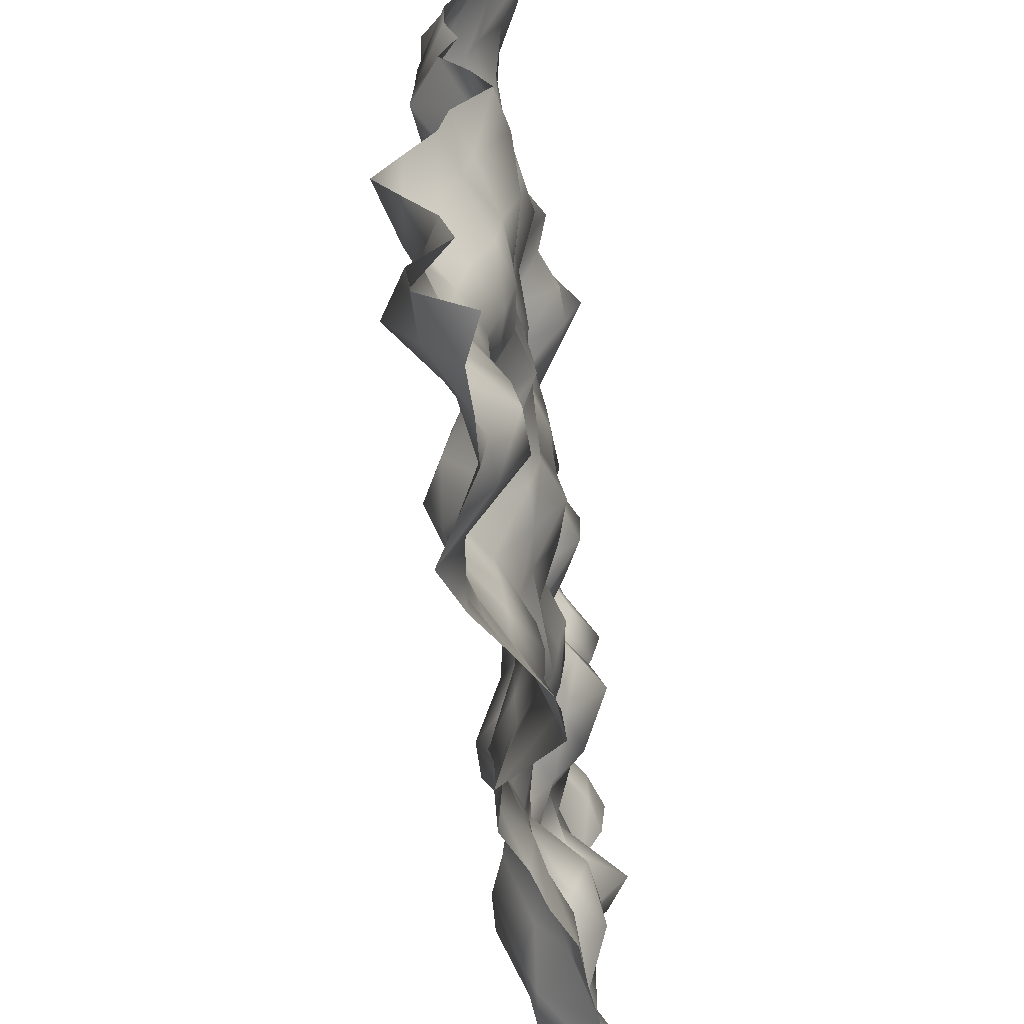
<metadata>
{"format":"obj","ext":"obj","renderer":"f3d","projection":"perspective","resolution":1024,"background":"white","views":[{"elev":-58.7,"azim":-83.5,"up":"+Z"}]}
</metadata>
<code>
o TerrainMesh
v -5 -0.2769 -5
v -4.5 -0.07367 -5
v -4 -0.09792 -5
v -3.5 -0.08297 -5
v -3 0.1812 -5
v -2.5 0.4457 -5
v -2 0.2058 -5
v -1.5 -0.1493 -5
v -1 -0.4746 -5
v -0.5 -0.5342 -5
v 0 0.2068 -5
v 0.5 0.2291 -5
v 1 -0.01501 -5
v 1.5 -0.1573 -5
v 2 -0.393 -5
v 2.5 -0.4313 -5
v 3 -0.5044 -5
v 3.5 -0.4362 -5
v 4 -0.2044 -5
v 4.5 0.2465 -5
v 5 0.3166 -5
v -5 0.3372 -4.5
v -4.5 0.3347 -4.5
v -4 0.08914 -4.5
v -3.5 -0.1478 -4.5
v -3 -0.1706 -4.5
v -2.5 0.1852 -4.5
v -2 0.3215 -4.5
v -1.5 0.09648 -4.5
v -1 -0.2484 -4.5
v -0.5 -0.4853 -4.5
v 0 0.1062 -4.5
v 0.5 0.2537 -4.5
v 1 -0.06665 -4.5
v 1.5 -0.1665 -4.5
v 2 -0.3557 -4.5
v 2.5 -0.2627 -4.5
v 3 0.124 -4.5
v 3.5 0.1604 -4.5
v 4 0.007011 -4.5
v 4.5 0.1345 -4.5
v 5 0.01142 -4.5
v -5 0.4064 -4
v -4.5 0.6987 -4
v -4 0.2962 -4
v -3.5 -0.4539 -4
v -3 -0.48 -4
v -2.5 0.1279 -4
v -2 0.3353 -4
v -1.5 0.19 -4
v -1 -0.06291 -4
v -0.5 -0.3321 -4
v 0 -0.01428 -4
v 0.5 0.2009 -4
v 1 0.2927 -4
v 1.5 0.01614 -4
v 2 -0.04986 -4
v 2.5 0.09576 -4
v 3 0.2972 -4
v 3.5 0.2492 -4
v 4 -0.007718 -4
v 4.5 -0.1794 -4
v 5 -0.4488 -4
v -5 -0.02368 -3.5
v -4.5 0.4974 -3.5
v -4 0.2357 -3.5
v -3.5 -0.3517 -3.5
v -3 -0.3552 -3.5
v -2.5 -0.01255 -3.5
v -2 0.4785 -3.5
v -1.5 0.3954 -3.5
v -1 -0.03294 -3.5
v -0.5 -0.3458 -3.5
v 0 0.01539 -3.5
v 0.5 0.2967 -3.5
v 1 0.2576 -3.5
v 1.5 0.04238 -3.5
v 2 0.3663 -3.5
v 2.5 0.5366 -3.5
v 3 0.5513 -3.5
v 3.5 -0.04068 -3.5
v 4 -0.3243 -3.5
v 4.5 -0.378 -3.5
v 5 -0.7512 -3.5
v -5 0.1322 -3
v -4.5 0.3473 -3
v -4 0.1924 -3
v -3.5 -0.1568 -3
v -3 -0.08005 -3
v -2.5 0.4331 -3
v -2 0.6786 -3
v -1.5 0.4947 -3
v -1 0.03154 -3
v -0.5 -0.2658 -3
v 0 0.01091 -3
v 0.5 0.1594 -3
v 1 0.4001 -3
v 1.5 0.199 -3
v 2 0.1689 -3
v 2.5 0.2036 -3
v 3 -0.2626 -3
v 3.5 -0.5943 -3
v 4 -0.4275 -3
v 4.5 -0.2914 -3
v 5 -0.2855 -3
v -5 0.4773 -2.5
v -4.5 0.5486 -2.5
v -4 0.1074 -2.5
v -3.5 -0.129 -2.5
v -3 0.07462 -2.5
v -2.5 0.3461 -2.5
v -2 0.5559 -2.5
v -1.5 0.4517 -2.5
v -1 0.1101 -2.5
v -0.5 -0.09331 -2.5
v 0 -0.3133 -2.5
v 0.5 -0.3408 -2.5
v 1 -0.0599 -2.5
v 1.5 -0.0244 -2.5
v 2 0.0709 -2.5
v 2.5 0.1114 -2.5
v 3 -0.4478 -2.5
v 3.5 -0.527 -2.5
v 4 -0.1721 -2.5
v 4.5 -0.01616 -2.5
v 5 0.03693 -2.5
v -5 0.8125 -2
v -4.5 0.5922 -2
v -4 0.008923 -2
v -3.5 -0.2937 -2
v -3 -0.1695 -2
v -2.5 0.1621 -2
v -2 0.1255 -2
v -1.5 -0.3039 -2
v -1 -0.3054 -2
v -0.5 -0.2316 -2
v 0 -0.224 -2
v 0.5 -0.3983 -2
v 1 -0.3622 -2
v 1.5 0.07549 -2
v 2 0.338 -2
v 2.5 0.306 -2
v 3 0.06891 -2
v 3.5 -0.1216 -2
v 4 0.07949 -2
v 4.5 -0.04466 -2
v 5 0.1636 -2
v -5 0.5102 -1.5
v -4.5 0.229 -1.5
v -4 -0.2572 -1.5
v -3.5 -0.4084 -1.5
v -3 -0.3367 -1.5
v -2.5 -0.4975 -1.5
v -2 -0.2595 -1.5
v -1.5 -0.4312 -1.5
v -1 -0.6483 -1.5
v -0.5 -0.5147 -1.5
v 0 -0.1419 -1.5
v 0.5 -0.4816 -1.5
v 1 -0.4221 -1.5
v 1.5 0.2287 -1.5
v 2 0.671 -1.5
v 2.5 0.6649 -1.5
v 3 0.2738 -1.5
v 3.5 0.1839 -1.5
v 4 0.006781 -1.5
v 4.5 -0.3754 -1.5
v 5 -0.0218 -1.5
v -5 0.1992 -1
v -4.5 0.01332 -1
v -4 -0.3216 -1
v -3.5 -0.3744 -1
v -3 -0.2381 -1
v -2.5 -0.4399 -1
v -2 -0.4115 -1
v -1.5 -0.3328 -1
v -1 -0.5538 -1
v -0.5 -0.3516 -1
v 0 -0.1796 -1
v 0.5 -0.3082 -1
v 1 -0.1089 -1
v 1.5 0.3303 -1
v 2 0.1475 -1
v 2.5 0.1498 -1
v 3 -0.09897 -1
v 3.5 0.2773 -1
v 4 -0.1565 -1
v 4.5 -0.811 -1
v 5 -0.5167 -1
v -5 0.09421 -0.5
v -4.5 -0.0905 -0.5
v -4 -0.5099 -0.5
v -3.5 -0.4029 -0.5
v -3 -0.236 -0.5
v -2.5 -0.3493 -0.5
v -2 -0.358 -0.5
v -1.5 -0.3 -0.5
v -1 -0.5179 -0.5
v -0.5 -0.4339 -0.5
v 0 -0.02753 -0.5
v 0.5 0.1616 -0.5
v 1 0.2562 -0.5
v 1.5 0.03473 -0.5
v 2 -0.3242 -0.5
v 2.5 -0.2904 -0.5
v 3 -0.4589 -0.5
v 3.5 0.01132 -0.5
v 4 -0.01995 -0.5
v 4.5 -0.2701 -0.5
v 5 -0.4644 -0.5
v -5 -0.3378 0
v -4.5 -0.465 0
v -4 -0.3718 0
v -3.5 -0.2965 0
v -3 -0.225 0
v -2.5 -0.2326 0
v -2 -0.118 0
v -1.5 -0.2929 0
v -1 -0.5014 0
v -0.5 -0.5448 0
v 0 0 0
v 0.5 0.5346 0
v 1 0.5564 0
v 1.5 0.09059 0
v 2 -0.4898 0
v 2.5 -0.7874 0
v 3 -0.558 0
v 3.5 -0.2771 0
v 4 0.0061 0
v 4.5 0.001423 0
v 5 -0.2505 0
v -5 -0.1003 0.5
v -4.5 -0.1037 0.5
v -4 0.1677 0.5
v -3.5 0.09364 0.5
v -3 -0.04563 0.5
v -2.5 -0.2634 0.5
v -2 -0.02343 0.5
v -1.5 -0.2259 0.5
v -1 -0.4572 0.5
v -0.5 -0.1839 0.5
v 0 0.09941 0.5
v 0.5 0.4339 0.5
v 1 0.5064 0.5
v 1.5 0.1725 0.5
v 2 -0.2632 0.5
v 2.5 -0.5957 0.5
v 3 -0.299 0.5
v 3.5 0.1242 0.5
v 4 0.009969 0.5
v 4.5 -0.3871 0.5
v 5 -0.502 0.5
v -5 0.2462 1
v -4.5 0.6119 1
v -4 0.528 1
v -3.5 0.3064 1
v -3 0.2079 1
v -2.5 0.04678 1
v -2 0.02298 1
v -1.5 -0.3069 1
v -1 -0.06728 1
v -0.5 0.04893 1
v 0 0.2918 1
v 0.5 0.3507 1
v 1 0.5538 1
v 1.5 0.1911 1
v 2 0.07329 1
v 2.5 0.02457 1
v 3 0.1803 1
v 3.5 0.4351 1
v 4 0.1215 1
v 4.5 -0.3805 1
v 5 -0.5565 1
v -5 0.04667 1.5
v -4.5 0.5774 1.5
v -4 0.4026 1.5
v -3.5 0.4057 1.5
v -3 0.3585 1.5
v -2.5 0.1707 1.5
v -2 0.05551 1.5
v -1.5 -0.2653 1.5
v -1 -0.03538 1.5
v -0.5 -0.207 1.5
v 0 -0.2181 1.5
v 0.5 0.2132 1.5
v 1 0.5846 1.5
v 1.5 0.4312 1.5
v 2 0.2285 1.5
v 2.5 0.3468 1.5
v 3 0.4274 1.5
v 3.5 0.3623 1.5
v 4 0.2257 1.5
v 4.5 0.1927 1.5
v 5 -0.04727 1.5
v -5 0.2087 2
v -4.5 0.5623 2
v -4 0.3194 2
v -3.5 0.2707 2
v -3 0.3384 2
v -2.5 0.004657 2
v -2 -0.01132 2
v -1.5 -0.1692 2
v -1 -0.1621 2
v -0.5 -0.1732 2
v 0 -0.08862 2
v 0.5 0.139 2
v 1 0.1973 2
v 1.5 0.2792 2
v 2 -0.1255 2
v 2.5 -0.07012 2
v 3 0.1535 2
v 3.5 0.1837 2
v 4 0.3299 2
v 4.5 0.2771 2
v 5 0.0609 2
v -5 0.2153 2.5
v -4.5 0.5016 2.5
v -4 0.6159 2.5
v -3.5 0.3645 2.5
v -3 0.3237 2.5
v -2.5 -0.008172 2.5
v -2 -0.08164 2.5
v -1.5 -0.1326 2.5
v -1 -0.2731 2.5
v -0.5 -0.09449 2.5
v 0 0.2614 2.5
v 0.5 0.3789 2.5
v 1 -0.3662 2.5
v 1.5 -0.4034 2.5
v 2 -0.5833 2.5
v 2.5 -0.3461 2.5
v 3 -0.07811 2.5
v 3.5 0.1185 2.5
v 4 0.3096 2.5
v 4.5 0.2462 2.5
v 5 0.2277 2.5
v -5 0.01211 3
v -4.5 0.552 3
v -4 0.5543 3
v -3.5 0.4312 3
v -3 0.2464 3
v -2.5 -0.09214 3
v -2 -0.181 3
v -1.5 -0.2144 3
v -1 -0.08673 3
v -0.5 0.3473 3
v 0 0.4201 3
v 0.5 0.5571 3
v 1 -0.1304 3
v 1.5 -0.3385 3
v 2 -0.5937 3
v 2.5 -0.4036 3
v 3 0.08005 3
v 3.5 0.1523 3
v 4 -0.1014 3
v 4.5 -0.1988 3
v 5 0.0258 3
v -5 -0.1498 3.5
v -4.5 0.1498 3.5
v -4 0.1285 3.5
v -3.5 0.01459 3.5
v -3 -0.1792 3.5
v -2.5 -0.3635 3.5
v -2 -0.4623 3.5
v -1.5 0.1043 3.5
v -1 0.2108 3.5
v -0.5 0.5452 3.5
v 0 0.4632 3.5
v 0.5 0.4387 3.5
v 1 0.0753 3.5
v 1.5 -0.05032 3.5
v 2 0.05068 3.5
v 2.5 0.4099 3.5
v 3 0.422 3.5
v 3.5 0.3517 3.5
v 4 -0.2357 3.5
v 4.5 -0.5118 3.5
v 5 -0.1623 3.5
v -5 -0.3161 4
v -4.5 -0.2073 4
v -4 -0.01121 4
v -3.5 -0.1659 4
v -3 -0.2103 4
v -2.5 -0.2053 4
v -2 -0.37 4
v -1.5 -0.2432 4
v -1 0.06715 4
v -0.5 0.08167 4
v 0 -0.06533 4
v 0.5 0.0527 4
v 1 -0.01674 4
v 1.5 0.07148 4
v 2 0.5909 4
v 2.5 0.8199 4
v 3 0.9335 4
v 3.5 0.5113 4
v 4 -0.2962 4
v 4.5 -0.6312 4
v 5 -0.2679 4
v -5 -0.4047 4.5
v -4.5 -0.5513 4.5
v -4 -0.2937 4.5
v -3.5 -0.1509 4.5
v -3 -0.108 4.5
v -2.5 0.01158 4.5
v -2 -0.246 4.5
v -1.5 -0.5555 4.5
v -1 -0.3994 4.5
v -0.5 -0.6198 4.5
v 0 -0.6422 4.5
v 0.5 -0.4323 4.5
v 1 -0.03358 4.5
v 1.5 0.06713 4.5
v 2 0.5751 4.5
v 2.5 0.5215 4.5
v 3 0.3082 4.5
v 3.5 0.1147 4.5
v 4 -0.1497 4.5
v 4.5 -0.3347 4.5
v 5 -0.2623 4.5
v -5 -0.2961 5
v -4.5 -0.7002 5
v -4 -0.4638 5
v -3.5 -0.2097 5
v -3 0.12 5
v -2.5 0.2551 5
v -2 0.04419 5
v -1.5 -0.04063 5
v -1 -0.2983 5
v -0.5 -0.4669 5
v 0 -0.857 5
v 0.5 -0.4649 5
v 1 -0.1906 5
v 1.5 -0.04704 5
v 2 0.3234 5
v 2.5 0.4521 5
v 3 0.2583 5
v 3.5 0.07396 5
v 4 -0.03644 5
v 4.5 0.03873 5
v 5 0.2769 5
f 1 2 22
f 2 23 22
f 2 3 23
f 3 24 23
f 3 4 24
f 4 25 24
f 4 5 25
f 5 26 25
f 5 6 26
f 6 27 26
f 6 7 27
f 7 28 27
f 7 8 28
f 8 29 28
f 8 9 29
f 9 30 29
f 9 10 30
f 10 31 30
f 10 11 31
f 11 32 31
f 11 12 32
f 12 33 32
f 12 13 33
f 13 34 33
f 13 14 34
f 14 35 34
f 14 15 35
f 15 36 35
f 15 16 36
f 16 37 36
f 16 17 37
f 17 38 37
f 17 18 38
f 18 39 38
f 18 19 39
f 19 40 39
f 19 20 40
f 20 41 40
f 20 21 41
f 21 42 41
f 22 23 43
f 23 44 43
f 23 24 44
f 24 45 44
f 24 25 45
f 25 46 45
f 25 26 46
f 26 47 46
f 26 27 47
f 27 48 47
f 27 28 48
f 28 49 48
f 28 29 49
f 29 50 49
f 29 30 50
f 30 51 50
f 30 31 51
f 31 52 51
f 31 32 52
f 32 53 52
f 32 33 53
f 33 54 53
f 33 34 54
f 34 55 54
f 34 35 55
f 35 56 55
f 35 36 56
f 36 57 56
f 36 37 57
f 37 58 57
f 37 38 58
f 38 59 58
f 38 39 59
f 39 60 59
f 39 40 60
f 40 61 60
f 40 41 61
f 41 62 61
f 41 42 62
f 42 63 62
f 43 44 64
f 44 65 64
f 44 45 65
f 45 66 65
f 45 46 66
f 46 67 66
f 46 47 67
f 47 68 67
f 47 48 68
f 48 69 68
f 48 49 69
f 49 70 69
f 49 50 70
f 50 71 70
f 50 51 71
f 51 72 71
f 51 52 72
f 52 73 72
f 52 53 73
f 53 74 73
f 53 54 74
f 54 75 74
f 54 55 75
f 55 76 75
f 55 56 76
f 56 77 76
f 56 57 77
f 57 78 77
f 57 58 78
f 58 79 78
f 58 59 79
f 59 80 79
f 59 60 80
f 60 81 80
f 60 61 81
f 61 82 81
f 61 62 82
f 62 83 82
f 62 63 83
f 63 84 83
f 64 65 85
f 65 86 85
f 65 66 86
f 66 87 86
f 66 67 87
f 67 88 87
f 67 68 88
f 68 89 88
f 68 69 89
f 69 90 89
f 69 70 90
f 70 91 90
f 70 71 91
f 71 92 91
f 71 72 92
f 72 93 92
f 72 73 93
f 73 94 93
f 73 74 94
f 74 95 94
f 74 75 95
f 75 96 95
f 75 76 96
f 76 97 96
f 76 77 97
f 77 98 97
f 77 78 98
f 78 99 98
f 78 79 99
f 79 100 99
f 79 80 100
f 80 101 100
f 80 81 101
f 81 102 101
f 81 82 102
f 82 103 102
f 82 83 103
f 83 104 103
f 83 84 104
f 84 105 104
f 85 86 106
f 86 107 106
f 86 87 107
f 87 108 107
f 87 88 108
f 88 109 108
f 88 89 109
f 89 110 109
f 89 90 110
f 90 111 110
f 90 91 111
f 91 112 111
f 91 92 112
f 92 113 112
f 92 93 113
f 93 114 113
f 93 94 114
f 94 115 114
f 94 95 115
f 95 116 115
f 95 96 116
f 96 117 116
f 96 97 117
f 97 118 117
f 97 98 118
f 98 119 118
f 98 99 119
f 99 120 119
f 99 100 120
f 100 121 120
f 100 101 121
f 101 122 121
f 101 102 122
f 102 123 122
f 102 103 123
f 103 124 123
f 103 104 124
f 104 125 124
f 104 105 125
f 105 126 125
f 106 107 127
f 107 128 127
f 107 108 128
f 108 129 128
f 108 109 129
f 109 130 129
f 109 110 130
f 110 131 130
f 110 111 131
f 111 132 131
f 111 112 132
f 112 133 132
f 112 113 133
f 113 134 133
f 113 114 134
f 114 135 134
f 114 115 135
f 115 136 135
f 115 116 136
f 116 137 136
f 116 117 137
f 117 138 137
f 117 118 138
f 118 139 138
f 118 119 139
f 119 140 139
f 119 120 140
f 120 141 140
f 120 121 141
f 121 142 141
f 121 122 142
f 122 143 142
f 122 123 143
f 123 144 143
f 123 124 144
f 124 145 144
f 124 125 145
f 125 146 145
f 125 126 146
f 126 147 146
f 127 128 148
f 128 149 148
f 128 129 149
f 129 150 149
f 129 130 150
f 130 151 150
f 130 131 151
f 131 152 151
f 131 132 152
f 132 153 152
f 132 133 153
f 133 154 153
f 133 134 154
f 134 155 154
f 134 135 155
f 135 156 155
f 135 136 156
f 136 157 156
f 136 137 157
f 137 158 157
f 137 138 158
f 138 159 158
f 138 139 159
f 139 160 159
f 139 140 160
f 140 161 160
f 140 141 161
f 141 162 161
f 141 142 162
f 142 163 162
f 142 143 163
f 143 164 163
f 143 144 164
f 144 165 164
f 144 145 165
f 145 166 165
f 145 146 166
f 146 167 166
f 146 147 167
f 147 168 167
f 148 149 169
f 149 170 169
f 149 150 170
f 150 171 170
f 150 151 171
f 151 172 171
f 151 152 172
f 152 173 172
f 152 153 173
f 153 174 173
f 153 154 174
f 154 175 174
f 154 155 175
f 155 176 175
f 155 156 176
f 156 177 176
f 156 157 177
f 157 178 177
f 157 158 178
f 158 179 178
f 158 159 179
f 159 180 179
f 159 160 180
f 160 181 180
f 160 161 181
f 161 182 181
f 161 162 182
f 162 183 182
f 162 163 183
f 163 184 183
f 163 164 184
f 164 185 184
f 164 165 185
f 165 186 185
f 165 166 186
f 166 187 186
f 166 167 187
f 167 188 187
f 167 168 188
f 168 189 188
f 169 170 190
f 170 191 190
f 170 171 191
f 171 192 191
f 171 172 192
f 172 193 192
f 172 173 193
f 173 194 193
f 173 174 194
f 174 195 194
f 174 175 195
f 175 196 195
f 175 176 196
f 176 197 196
f 176 177 197
f 177 198 197
f 177 178 198
f 178 199 198
f 178 179 199
f 179 200 199
f 179 180 200
f 180 201 200
f 180 181 201
f 181 202 201
f 181 182 202
f 182 203 202
f 182 183 203
f 183 204 203
f 183 184 204
f 184 205 204
f 184 185 205
f 185 206 205
f 185 186 206
f 186 207 206
f 186 187 207
f 187 208 207
f 187 188 208
f 188 209 208
f 188 189 209
f 189 210 209
f 190 191 211
f 191 212 211
f 191 192 212
f 192 213 212
f 192 193 213
f 193 214 213
f 193 194 214
f 194 215 214
f 194 195 215
f 195 216 215
f 195 196 216
f 196 217 216
f 196 197 217
f 197 218 217
f 197 198 218
f 198 219 218
f 198 199 219
f 199 220 219
f 199 200 220
f 200 221 220
f 200 201 221
f 201 222 221
f 201 202 222
f 202 223 222
f 202 203 223
f 203 224 223
f 203 204 224
f 204 225 224
f 204 205 225
f 205 226 225
f 205 206 226
f 206 227 226
f 206 207 227
f 207 228 227
f 207 208 228
f 208 229 228
f 208 209 229
f 209 230 229
f 209 210 230
f 210 231 230
f 211 212 232
f 212 233 232
f 212 213 233
f 213 234 233
f 213 214 234
f 214 235 234
f 214 215 235
f 215 236 235
f 215 216 236
f 216 237 236
f 216 217 237
f 217 238 237
f 217 218 238
f 218 239 238
f 218 219 239
f 219 240 239
f 219 220 240
f 220 241 240
f 220 221 241
f 221 242 241
f 221 222 242
f 222 243 242
f 222 223 243
f 223 244 243
f 223 224 244
f 224 245 244
f 224 225 245
f 225 246 245
f 225 226 246
f 226 247 246
f 226 227 247
f 227 248 247
f 227 228 248
f 228 249 248
f 228 229 249
f 229 250 249
f 229 230 250
f 230 251 250
f 230 231 251
f 231 252 251
f 232 233 253
f 233 254 253
f 233 234 254
f 234 255 254
f 234 235 255
f 235 256 255
f 235 236 256
f 236 257 256
f 236 237 257
f 237 258 257
f 237 238 258
f 238 259 258
f 238 239 259
f 239 260 259
f 239 240 260
f 240 261 260
f 240 241 261
f 241 262 261
f 241 242 262
f 242 263 262
f 242 243 263
f 243 264 263
f 243 244 264
f 244 265 264
f 244 245 265
f 245 266 265
f 245 246 266
f 246 267 266
f 246 247 267
f 247 268 267
f 247 248 268
f 248 269 268
f 248 249 269
f 249 270 269
f 249 250 270
f 250 271 270
f 250 251 271
f 251 272 271
f 251 252 272
f 252 273 272
f 253 254 274
f 254 275 274
f 254 255 275
f 255 276 275
f 255 256 276
f 256 277 276
f 256 257 277
f 257 278 277
f 257 258 278
f 258 279 278
f 258 259 279
f 259 280 279
f 259 260 280
f 260 281 280
f 260 261 281
f 261 282 281
f 261 262 282
f 262 283 282
f 262 263 283
f 263 284 283
f 263 264 284
f 264 285 284
f 264 265 285
f 265 286 285
f 265 266 286
f 266 287 286
f 266 267 287
f 267 288 287
f 267 268 288
f 268 289 288
f 268 269 289
f 269 290 289
f 269 270 290
f 270 291 290
f 270 271 291
f 271 292 291
f 271 272 292
f 272 293 292
f 272 273 293
f 273 294 293
f 274 275 295
f 275 296 295
f 275 276 296
f 276 297 296
f 276 277 297
f 277 298 297
f 277 278 298
f 278 299 298
f 278 279 299
f 279 300 299
f 279 280 300
f 280 301 300
f 280 281 301
f 281 302 301
f 281 282 302
f 282 303 302
f 282 283 303
f 283 304 303
f 283 284 304
f 284 305 304
f 284 285 305
f 285 306 305
f 285 286 306
f 286 307 306
f 286 287 307
f 287 308 307
f 287 288 308
f 288 309 308
f 288 289 309
f 289 310 309
f 289 290 310
f 290 311 310
f 290 291 311
f 291 312 311
f 291 292 312
f 292 313 312
f 292 293 313
f 293 314 313
f 293 294 314
f 294 315 314
f 295 296 316
f 296 317 316
f 296 297 317
f 297 318 317
f 297 298 318
f 298 319 318
f 298 299 319
f 299 320 319
f 299 300 320
f 300 321 320
f 300 301 321
f 301 322 321
f 301 302 322
f 302 323 322
f 302 303 323
f 303 324 323
f 303 304 324
f 304 325 324
f 304 305 325
f 305 326 325
f 305 306 326
f 306 327 326
f 306 307 327
f 307 328 327
f 307 308 328
f 308 329 328
f 308 309 329
f 309 330 329
f 309 310 330
f 310 331 330
f 310 311 331
f 311 332 331
f 311 312 332
f 312 333 332
f 312 313 333
f 313 334 333
f 313 314 334
f 314 335 334
f 314 315 335
f 315 336 335
f 316 317 337
f 317 338 337
f 317 318 338
f 318 339 338
f 318 319 339
f 319 340 339
f 319 320 340
f 320 341 340
f 320 321 341
f 321 342 341
f 321 322 342
f 322 343 342
f 322 323 343
f 323 344 343
f 323 324 344
f 324 345 344
f 324 325 345
f 325 346 345
f 325 326 346
f 326 347 346
f 326 327 347
f 327 348 347
f 327 328 348
f 328 349 348
f 328 329 349
f 329 350 349
f 329 330 350
f 330 351 350
f 330 331 351
f 331 352 351
f 331 332 352
f 332 353 352
f 332 333 353
f 333 354 353
f 333 334 354
f 334 355 354
f 334 335 355
f 335 356 355
f 335 336 356
f 336 357 356
f 337 338 358
f 338 359 358
f 338 339 359
f 339 360 359
f 339 340 360
f 340 361 360
f 340 341 361
f 341 362 361
f 341 342 362
f 342 363 362
f 342 343 363
f 343 364 363
f 343 344 364
f 344 365 364
f 344 345 365
f 345 366 365
f 345 346 366
f 346 367 366
f 346 347 367
f 347 368 367
f 347 348 368
f 348 369 368
f 348 349 369
f 349 370 369
f 349 350 370
f 350 371 370
f 350 351 371
f 351 372 371
f 351 352 372
f 352 373 372
f 352 353 373
f 353 374 373
f 353 354 374
f 354 375 374
f 354 355 375
f 355 376 375
f 355 356 376
f 356 377 376
f 356 357 377
f 357 378 377
f 358 359 379
f 359 380 379
f 359 360 380
f 360 381 380
f 360 361 381
f 361 382 381
f 361 362 382
f 362 383 382
f 362 363 383
f 363 384 383
f 363 364 384
f 364 385 384
f 364 365 385
f 365 386 385
f 365 366 386
f 366 387 386
f 366 367 387
f 367 388 387
f 367 368 388
f 368 389 388
f 368 369 389
f 369 390 389
f 369 370 390
f 370 391 390
f 370 371 391
f 371 392 391
f 371 372 392
f 372 393 392
f 372 373 393
f 373 394 393
f 373 374 394
f 374 395 394
f 374 375 395
f 375 396 395
f 375 376 396
f 376 397 396
f 376 377 397
f 377 398 397
f 377 378 398
f 378 399 398
f 379 380 400
f 380 401 400
f 380 381 401
f 381 402 401
f 381 382 402
f 382 403 402
f 382 383 403
f 383 404 403
f 383 384 404
f 384 405 404
f 384 385 405
f 385 406 405
f 385 386 406
f 386 407 406
f 386 387 407
f 387 408 407
f 387 388 408
f 388 409 408
f 388 389 409
f 389 410 409
f 389 390 410
f 390 411 410
f 390 391 411
f 391 412 411
f 391 392 412
f 392 413 412
f 392 393 413
f 393 414 413
f 393 394 414
f 394 415 414
f 394 395 415
f 395 416 415
f 395 396 416
f 396 417 416
f 396 397 417
f 397 418 417
f 397 398 418
f 398 419 418
f 398 399 419
f 399 420 419
f 400 401 421
f 401 422 421
f 401 402 422
f 402 423 422
f 402 403 423
f 403 424 423
f 403 404 424
f 404 425 424
f 404 405 425
f 405 426 425
f 405 406 426
f 406 427 426
f 406 407 427
f 407 428 427
f 407 408 428
f 408 429 428
f 408 409 429
f 409 430 429
f 409 410 430
f 410 431 430
f 410 411 431
f 411 432 431
f 411 412 432
f 412 433 432
f 412 413 433
f 413 434 433
f 413 414 434
f 414 435 434
f 414 415 435
f 415 436 435
f 415 416 436
f 416 437 436
f 416 417 437
f 417 438 437
f 417 418 438
f 418 439 438
f 418 419 439
f 419 440 439
f 419 420 440
f 420 441 440

</code>
